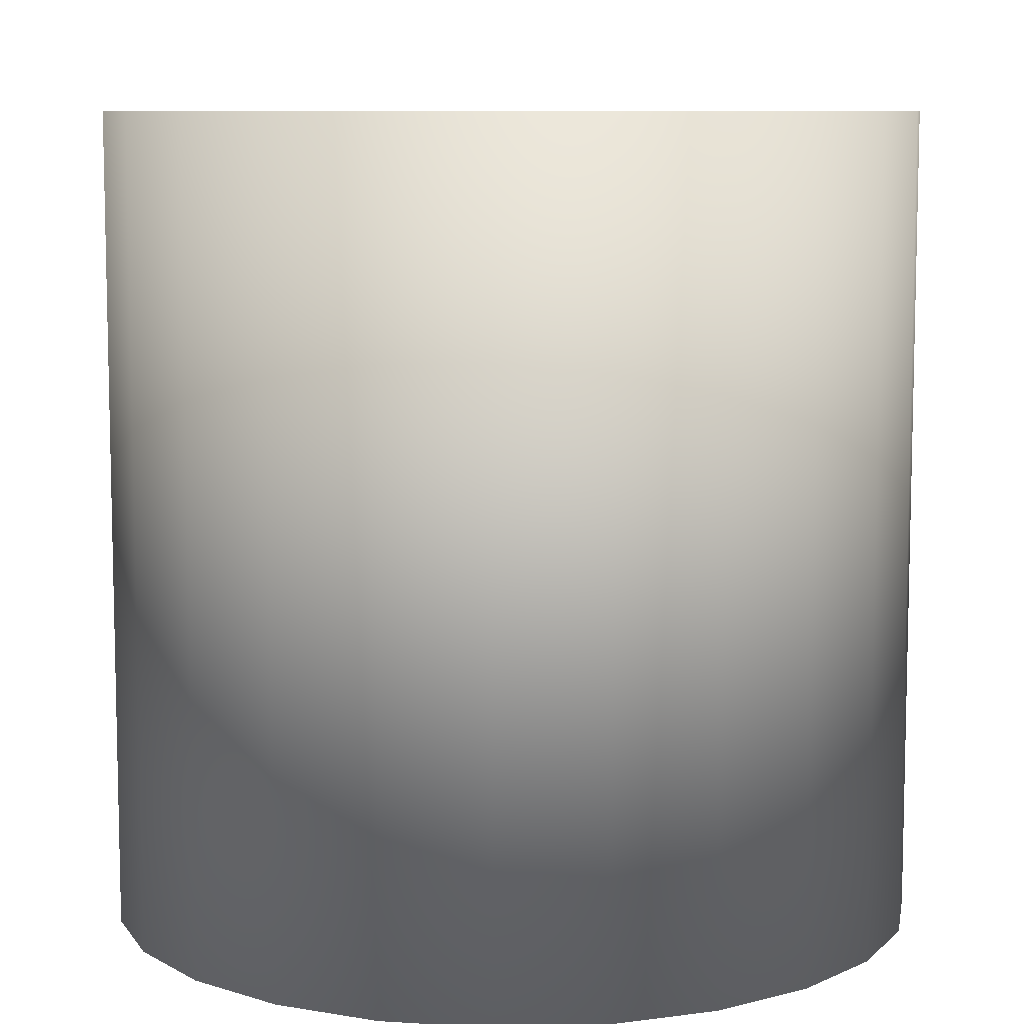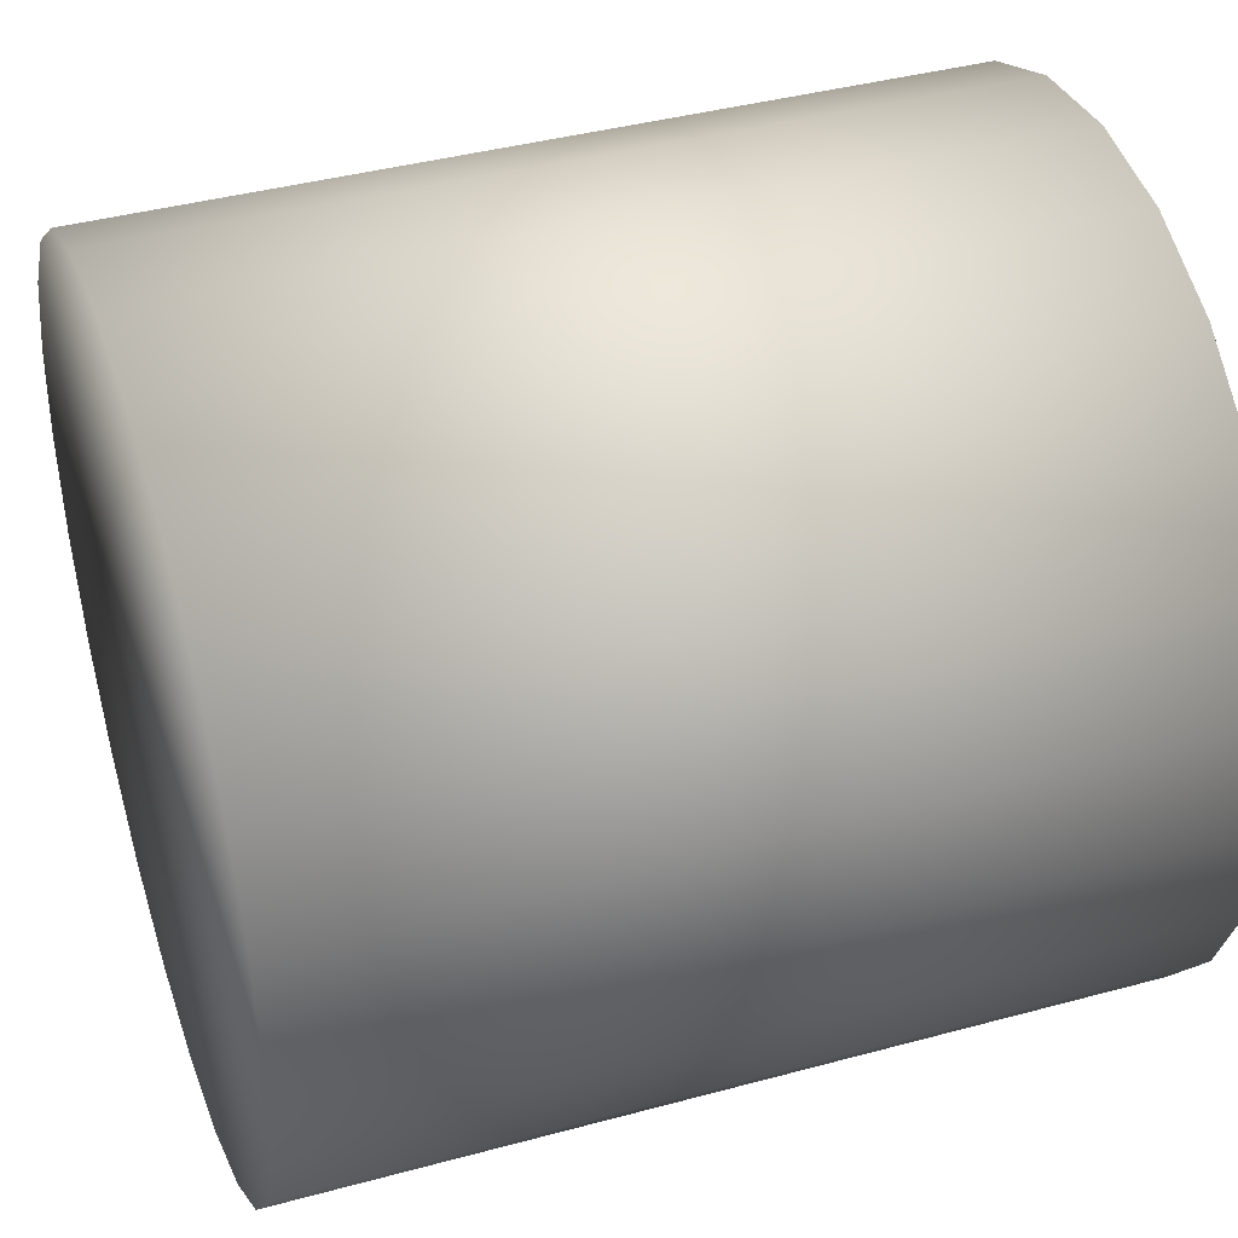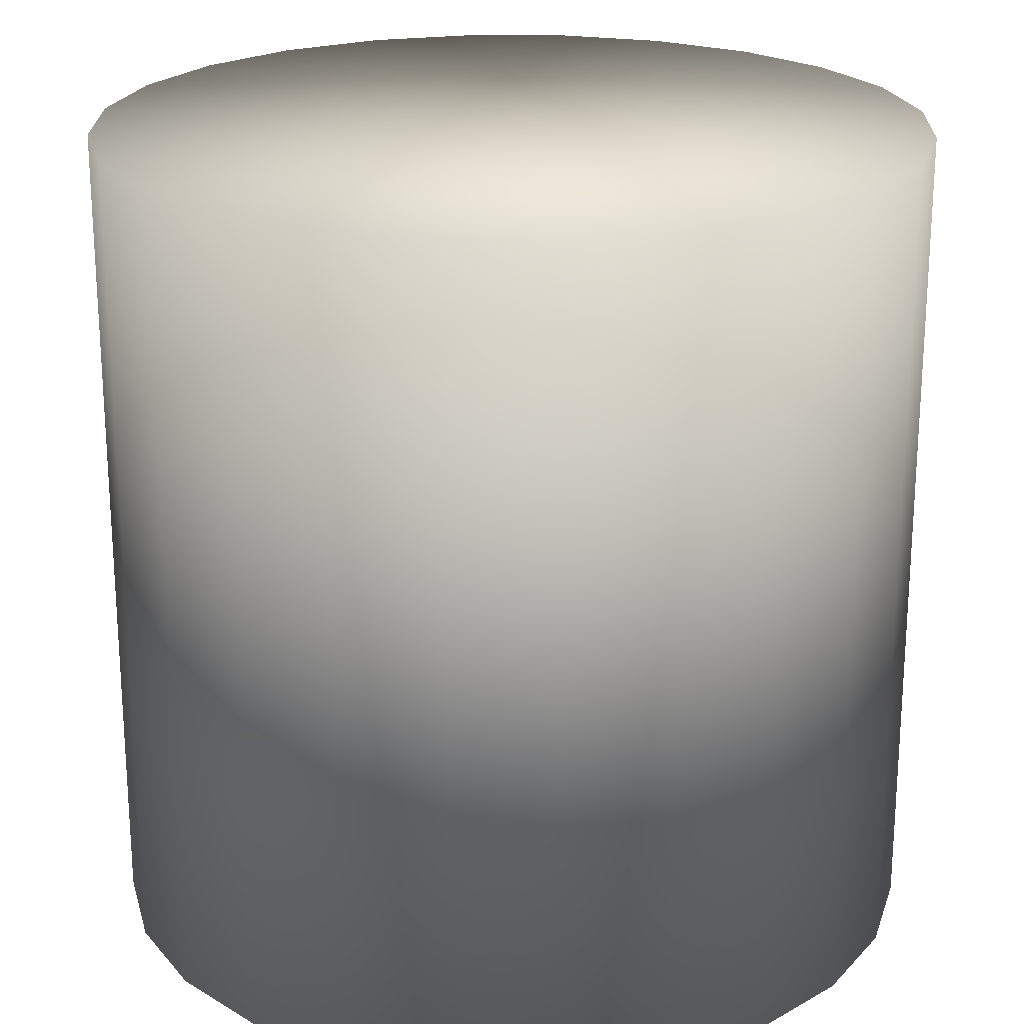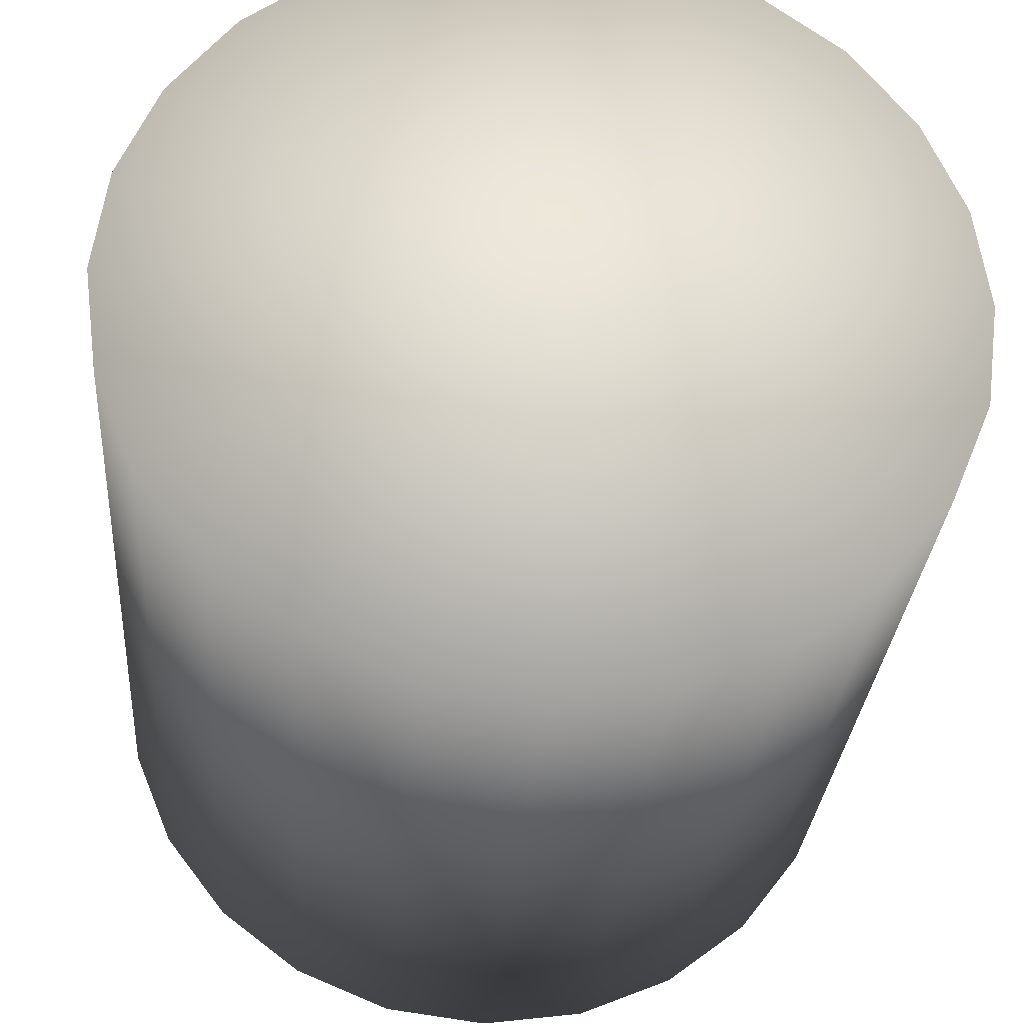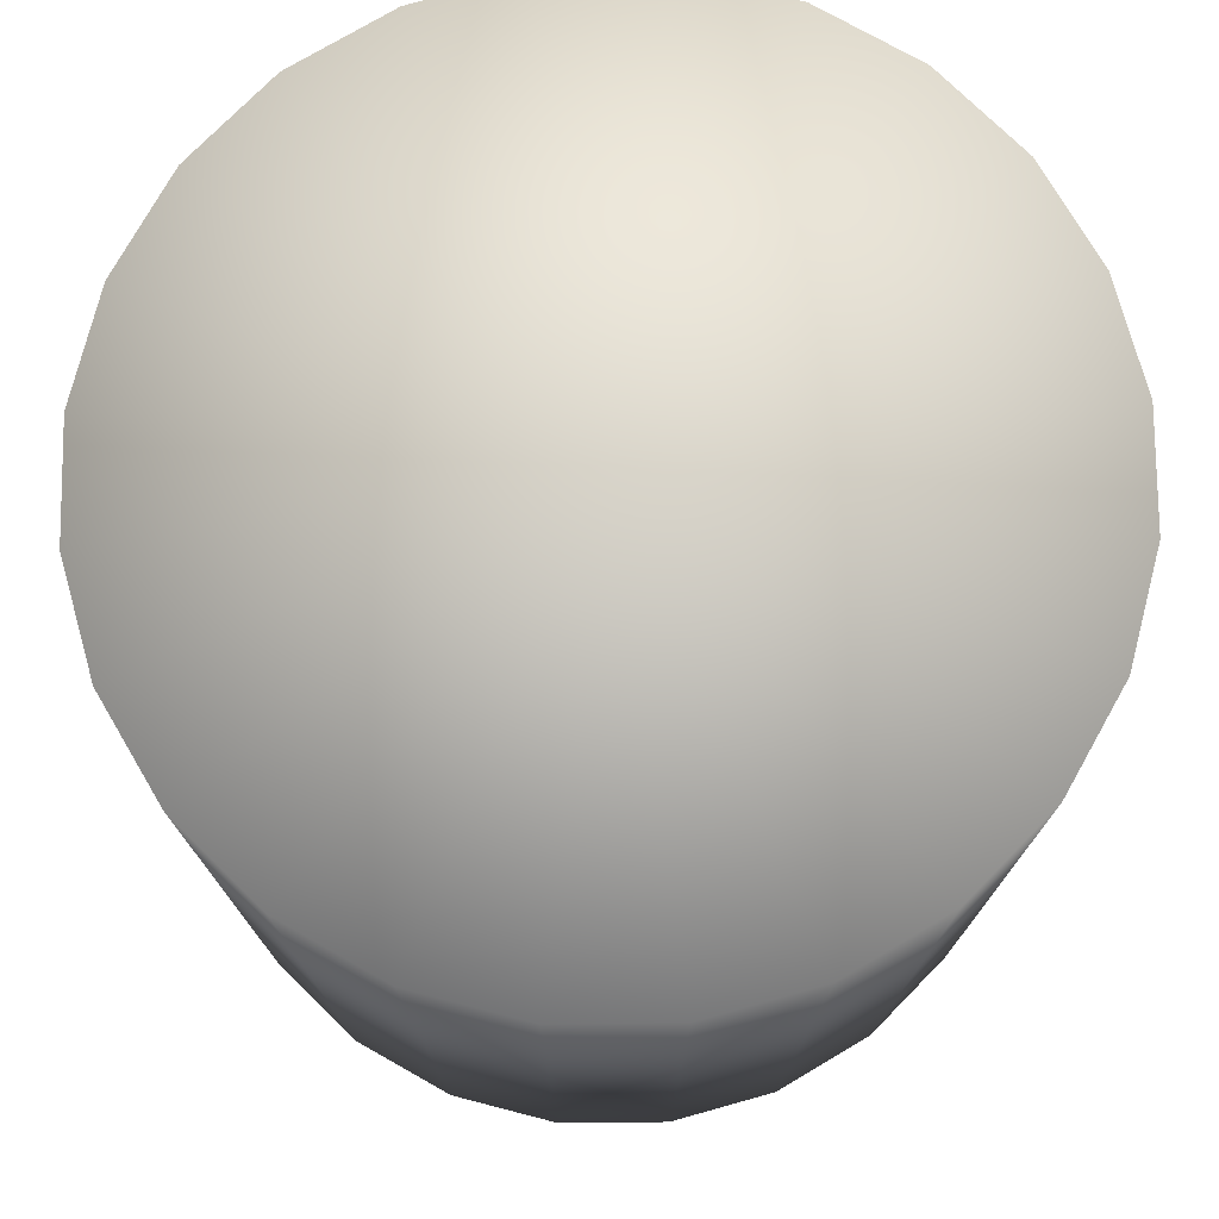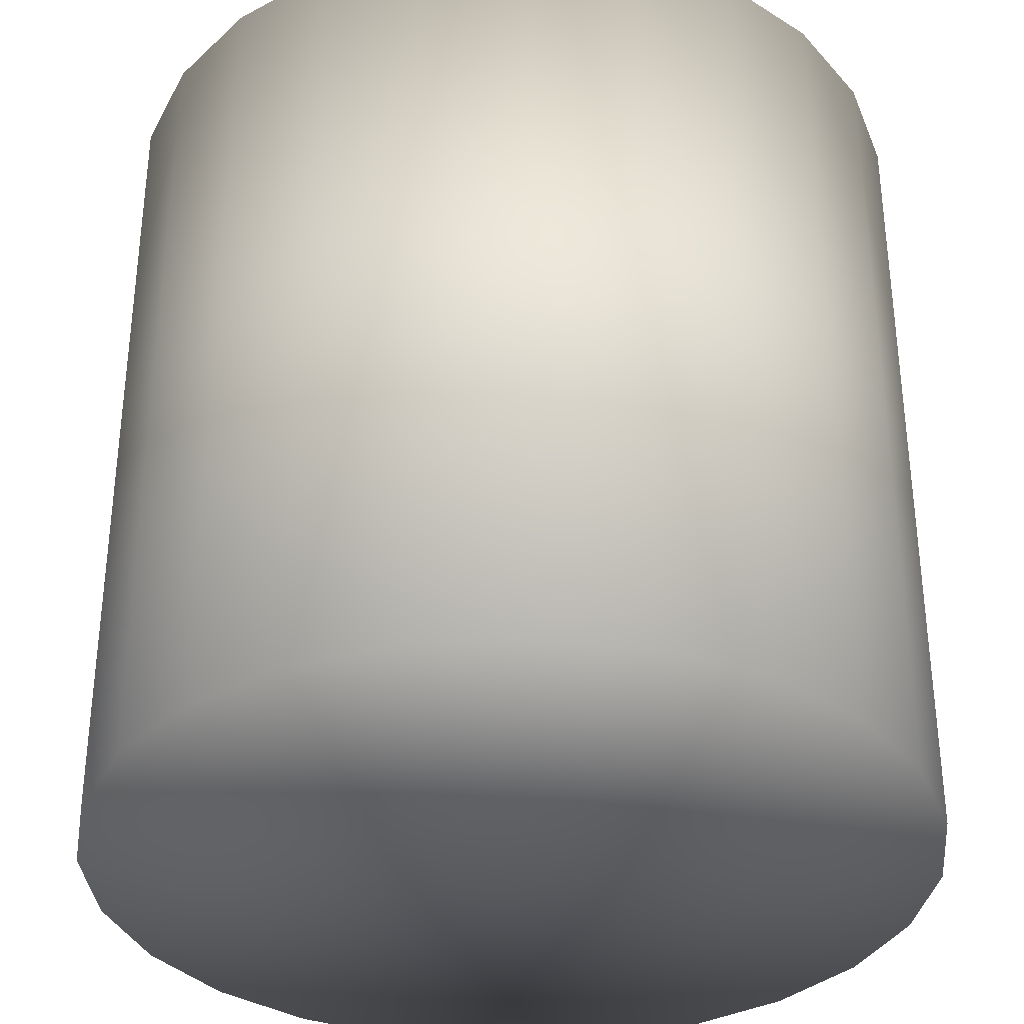
<metadata>
{"format":"obj","ext":"obj","renderer":"f3d","projection":"perspective","resolution":1024,"background":"white","views":[{"elev":8.6,"azim":62.4,"up":"+Y"},{"elev":40.3,"azim":71.5,"up":"+Z"},{"elev":22.1,"azim":83.3,"up":"+Y"},{"elev":-29.6,"azim":-4.3,"up":"+Z"},{"elev":75.9,"azim":141.9,"up":"+Y"},{"elev":-34.6,"azim":132.7,"up":"+Y"}]}
</metadata>
<code>
v 0 0.5 0.5
v 0.1294 0.5 0.483
v 0.25 0.5 0.433
v 0.3536 0.5 0.3536
v 0.433 0.5 0.25
v 0.483 0.5 0.1294
v 0.5 0.5 0
v 0.483 0.5 -0.1294
v 0.433 0.5 -0.25
v 0.3536 0.5 -0.3536
v 0.25 0.5 -0.433
v 0.1294 0.5 -0.483
v 0 0.5 -0.5
v -0.1294 0.5 -0.483
v -0.25 0.5 -0.433
v -0.3536 0.5 -0.3536
v -0.433 0.5 -0.25
v -0.483 0.5 -0.1294
v -0.5 0.5 0
v -0.483 0.5 0.1294
v -0.433 0.5 0.25
v -0.3536 0.5 0.3536
v -0.25 0.5 0.433
v -0.1294 0.5 0.483
v 0 -0.5 0.5
v 0.1294 -0.5 0.483
v 0.25 -0.5 0.433
v 0.3536 -0.5 0.3536
v 0.433 -0.5 0.25
v 0.483 -0.5 0.1294
v 0.5 -0.5 0
v 0.483 -0.5 -0.1294
v 0.433 -0.5 -0.25
v 0.3536 -0.5 -0.3536
v 0.25 -0.5 -0.433
v 0.1294 -0.5 -0.483
v 0 -0.5 -0.5
v -0.1294 -0.5 -0.483
v -0.25 -0.5 -0.433
v -0.3536 -0.5 -0.3536
v -0.433 -0.5 -0.25
v -0.483 -0.5 -0.1294
v -0.5 -0.5 0
v -0.483 -0.5 0.1294
v -0.433 -0.5 0.25
v -0.3536 -0.5 0.3536
v -0.25 -0.5 0.433
v -0.1294 -0.5 0.483
v 0 0.5 0
v 0 -0.5 0
f 1 25 26
f 1 26 2
f 2 26 27
f 2 27 3
f 3 27 28
f 3 28 4
f 4 28 29
f 4 29 5
f 5 29 30
f 5 30 6
f 6 30 31
f 6 31 7
f 7 31 32
f 7 32 8
f 8 32 33
f 8 33 9
f 9 33 34
f 9 34 10
f 10 34 35
f 10 35 11
f 11 35 36
f 11 36 12
f 12 36 37
f 12 37 13
f 13 37 38
f 13 38 14
f 14 38 39
f 14 39 15
f 15 39 40
f 15 40 16
f 16 40 41
f 16 41 17
f 17 41 42
f 17 42 18
f 18 42 43
f 18 43 19
f 19 43 44
f 19 44 20
f 20 44 45
f 20 45 21
f 21 45 46
f 21 46 22
f 22 46 47
f 22 47 23
f 23 47 48
f 23 48 24
f 24 48 25
f 24 25 1
f 1 2 49
f 2 3 49
f 3 4 49
f 4 5 49
f 5 6 49
f 6 7 49
f 7 8 49
f 8 9 49
f 9 10 49
f 10 11 49
f 11 12 49
f 12 13 49
f 13 14 49
f 14 15 49
f 15 16 49
f 16 17 49
f 17 18 49
f 18 19 49
f 19 20 49
f 20 21 49
f 21 22 49
f 22 23 49
f 23 24 49
f 24 1 49
f 26 25 50
f 27 26 50
f 28 27 50
f 29 28 50
f 30 29 50
f 31 30 50
f 32 31 50
f 33 32 50
f 34 33 50
f 35 34 50
f 36 35 50
f 37 36 50
f 38 37 50
f 39 38 50
f 40 39 50
f 41 40 50
f 42 41 50
f 43 42 50
f 44 43 50
f 45 44 50
f 46 45 50
f 47 46 50
f 48 47 50
f 25 48 50

</code>
